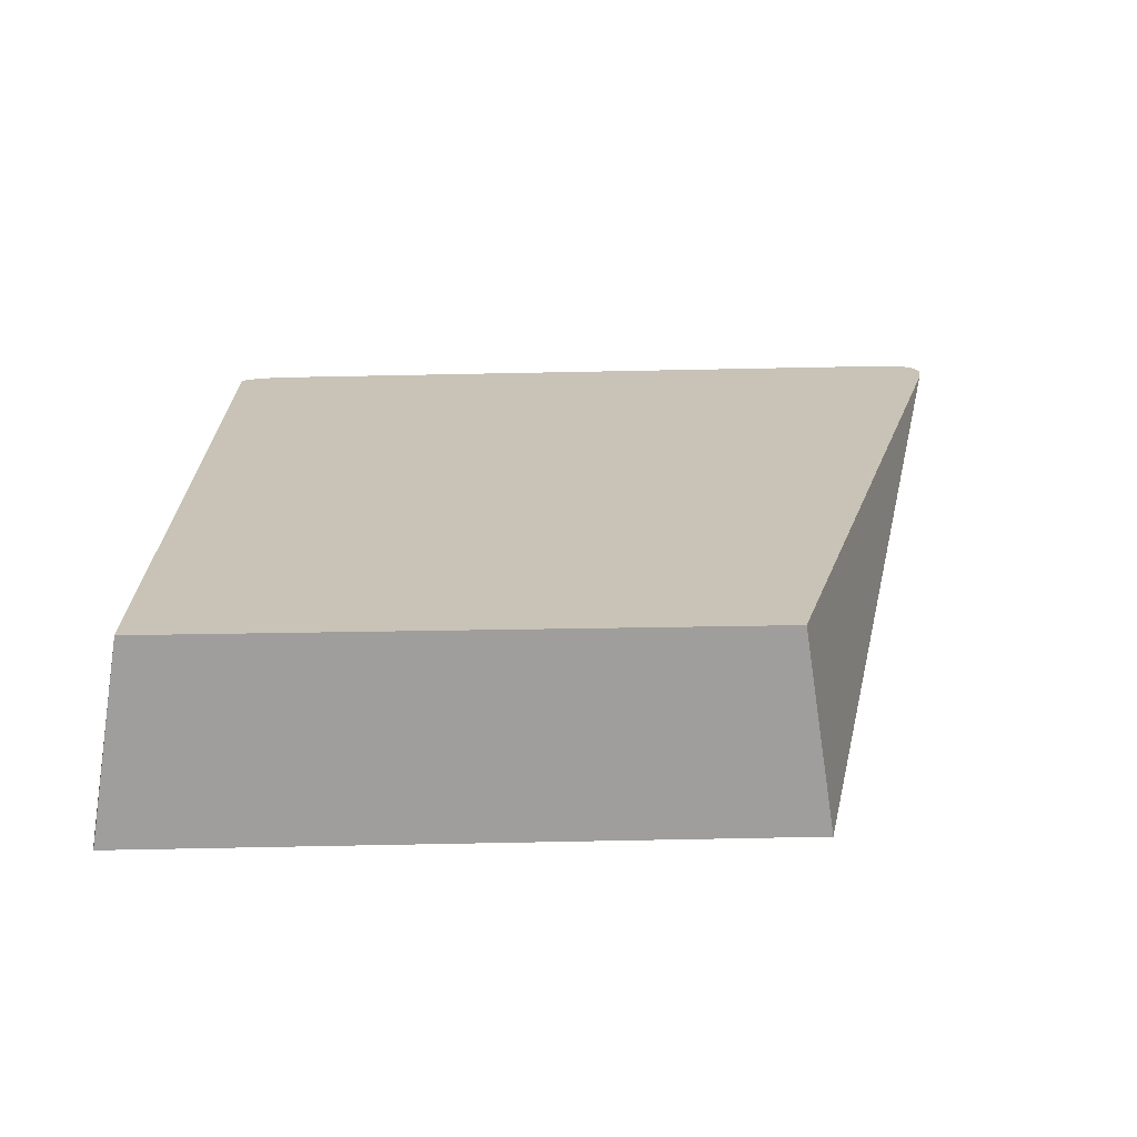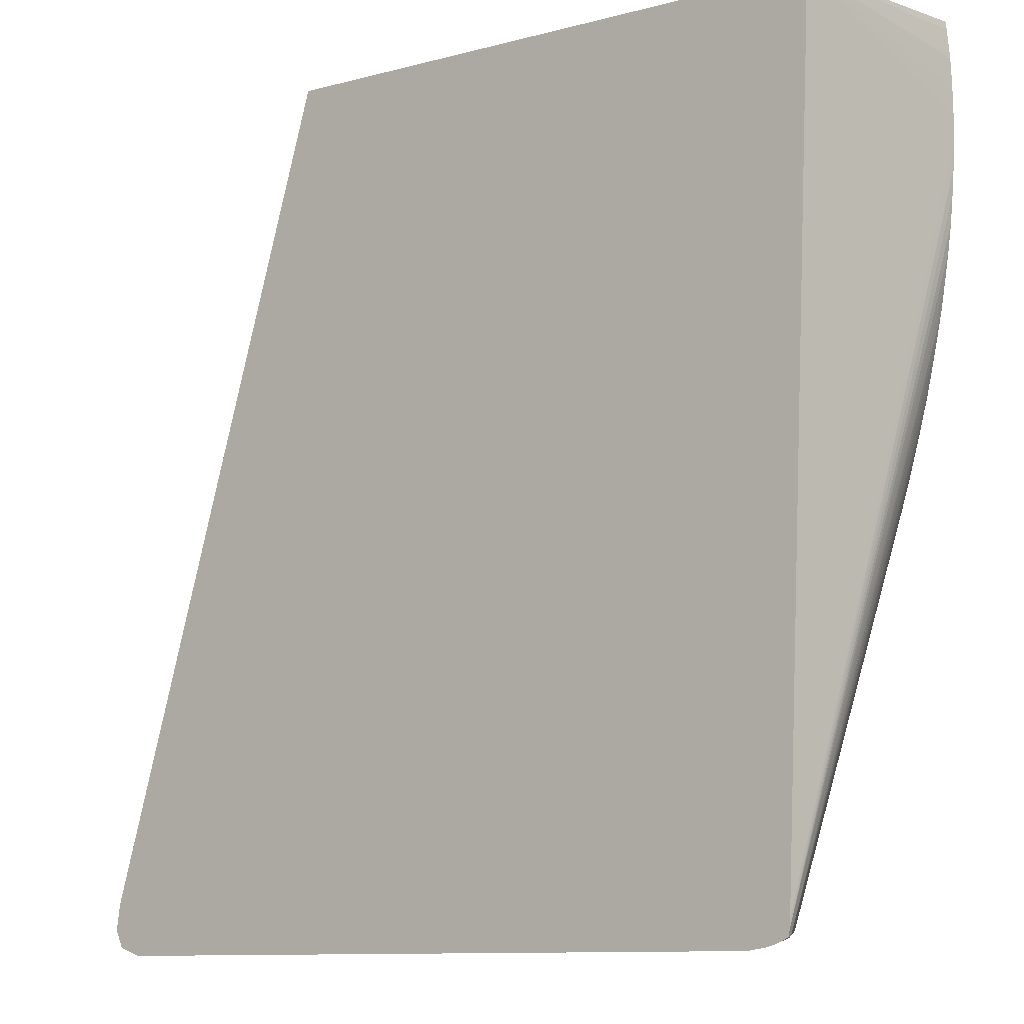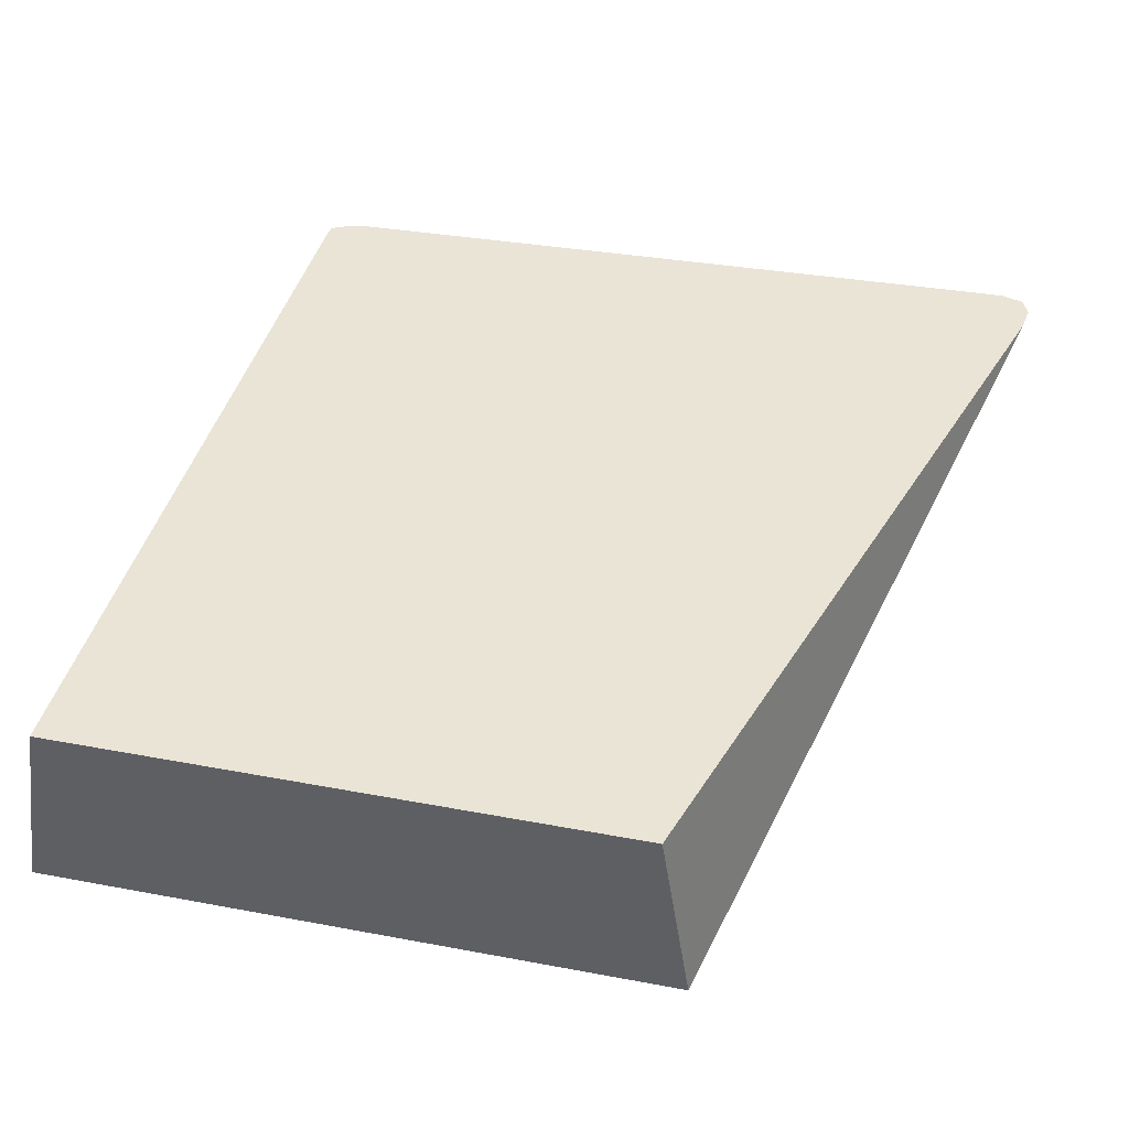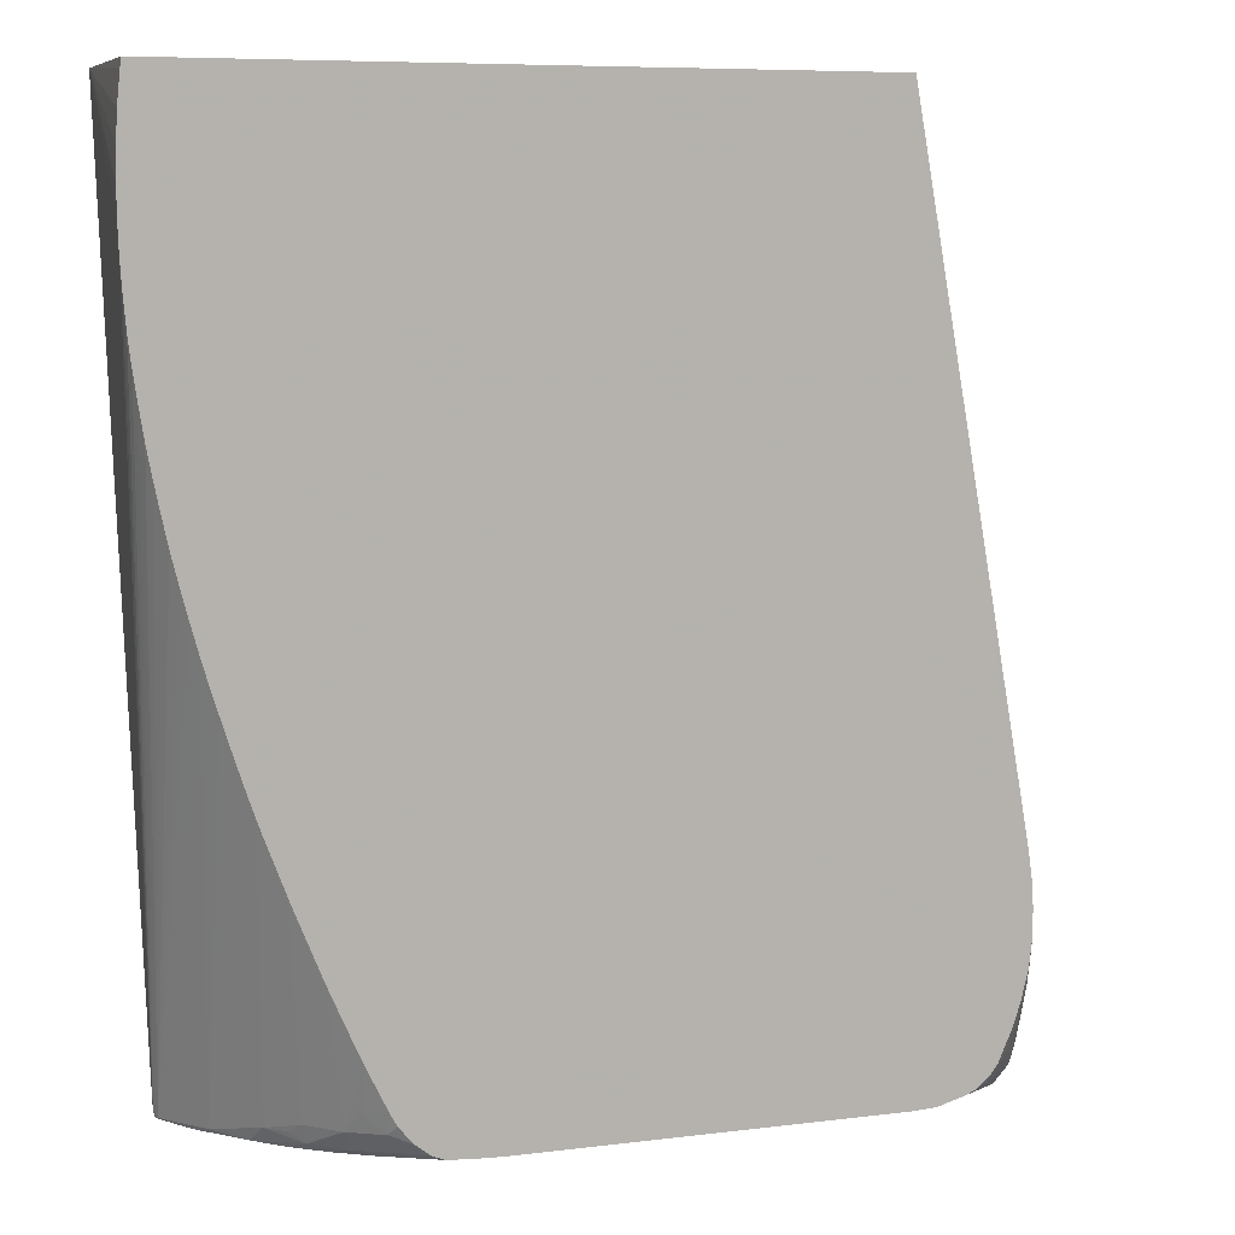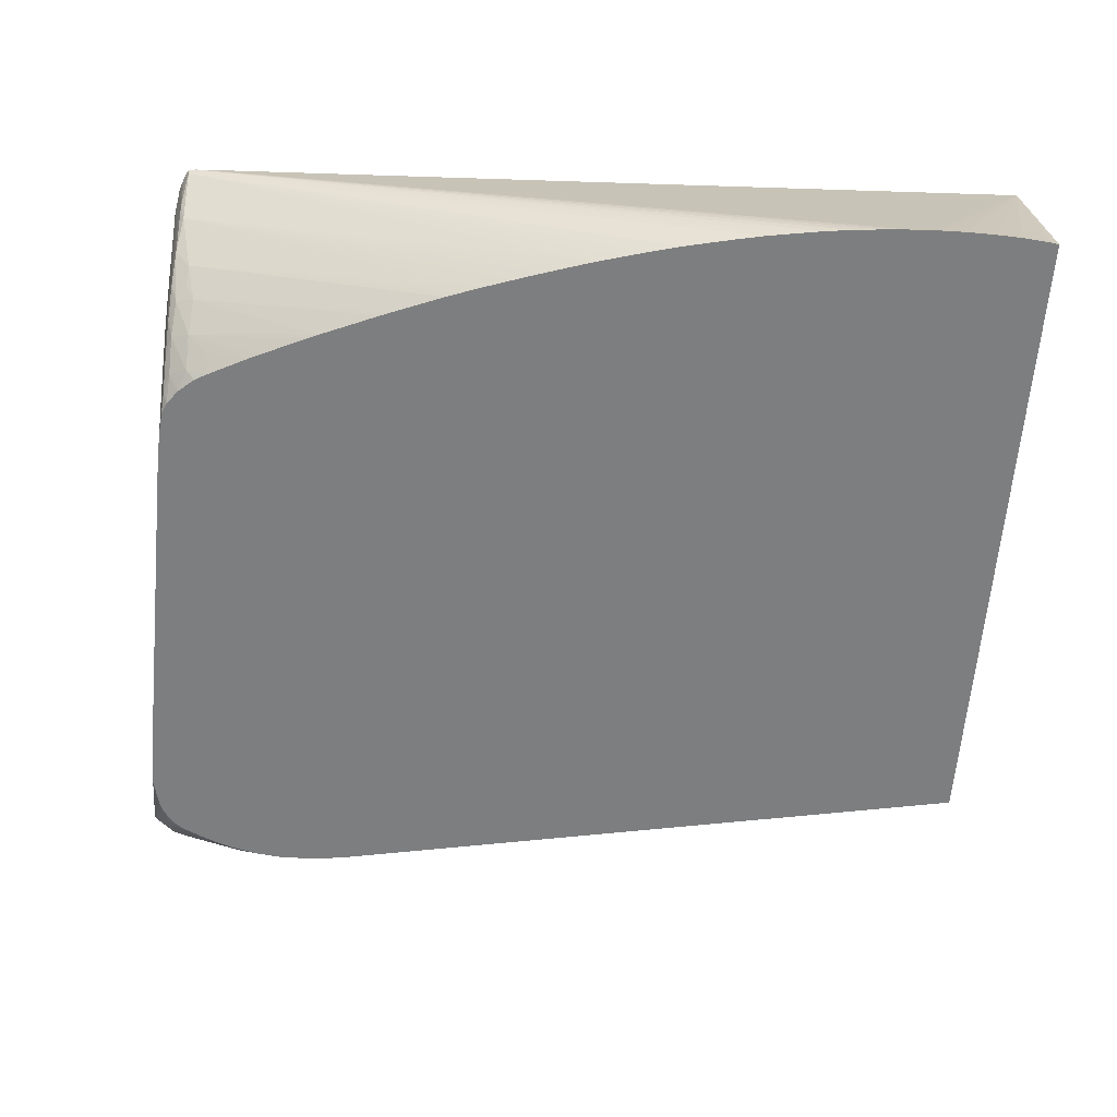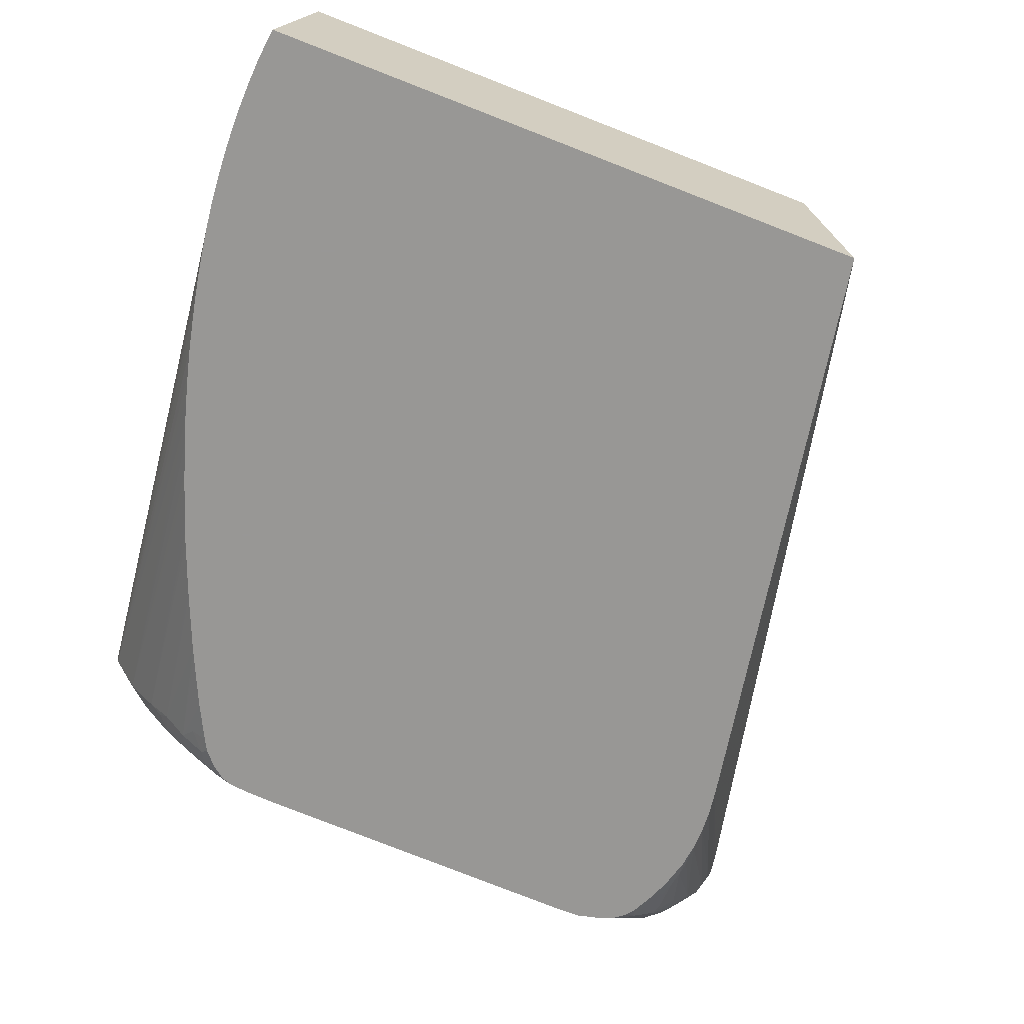
<metadata>
{"format":"obj","ext":"obj","renderer":"f3d","projection":"perspective","resolution":1024,"background":"white","views":[{"elev":19.4,"azim":-2.4,"up":"+Y"},{"elev":-7.6,"azim":-142.7,"up":"+Z"},{"elev":42.7,"azim":12.6,"up":"+Y"},{"elev":8.0,"azim":-25.1,"up":"+Z"},{"elev":-59.3,"azim":-94.1,"up":"+Y"},{"elev":-68.2,"azim":-21.5,"up":"+Y"}]}
</metadata>
<code>
v 0.01462 -0.001956 -0.05357
v 0.01559 -0.001956 -0.05328
v 0.01462 -0.002708 -0.05347
v 0.01354 -0.003792 -0.05345
v 0.01354 -0.001956 -0.05355
v 0.01591 -0.001956 -0.05255
v 0.01522 -0.003369 -0.05314
v 0.01536 -0.002708 -0.05325
v 0.01462 -0.003755 -0.05327
v 0.01304 -0.006572 -0.05311
v 0.012 -0.007656 -0.05311
v 0.01137 -0.00704 -0.05318
v -0.01538 -0.001956 -0.05259
v 0.01586 -0.001956 -0.05215
v 0.01525 -0.003444 -0.05168
v 0.01562 -0.002708 -0.05254
v 0.01528 -0.003485 -0.05254
v 0.01418 -0.005575 -0.05226
v 0.01399 -0.00534 -0.05298
v 0.01426 -0.004619 -0.05319
v 0.01321 -0.006813 -0.05254
v 0.01278 -0.007355 -0.05254
v 0.01197 -0.008725 -0.05208
v 0.01137 -0.007707 -0.05311
v 0.01084 -0.009754 -0.052
v 0.01029 -0.00998 -0.05218
v 0.009674 -0.01021 -0.05232
v 0.00926 -0.01021 -0.05248
v 0.008122 -0.01021 -0.05275
v 0.007038 -0.01021 -0.05276
v -0.008123 -0.01021 -0.05225
v -0.01246 -0.00704 -0.05235
v -0.01462 -0.003792 -0.05249
v -0.01571 -0.002708 -0.05252
v -0.01571 -0.001956 -0.05257
v 0.01575 -0.001956 -0.05143
v 0.01166 -0.01021 -0.04395
v 0.01183 -0.01021 -0.04505
v 0.0119 -0.01021 -0.04604
v 0.0119 -0.01021 -0.04712
v 0.01299 -0.007567 -0.05166
v 0.012 -0.009895 -0.0482
v 0.01196 -0.009811 -0.04895
v 0.01207 -0.008854 -0.05145
v 0.01175 -0.009583 -0.05037
v 0.01121 -0.01011 -0.05037
v 0.01152 -0.009395 -0.05145
v 0.01098 -0.009883 -0.05145
v 0.01058 -0.01021 -0.05148
v 0.01028 -0.01021 -0.05186
v -0.008201 -0.01021 -0.05224
v -0.01029 -0.009207 -0.05223
v -0.01248 -0.008162 -0.05217
v -0.01358 -0.007078 -0.0522
v -0.01354 -0.005958 -0.05237
v -0.0158 -0.003889 -0.05228
v -0.01646 -0.001956 -0.05244
v -0.01462 -0.004875 -0.05238
v -0.01464 -0.005957 -0.05219
v 0.006709 -0.01021 -0.01746
v 0.005454 -0.001956 -0.01746
v 0.01176 -0.01021 -0.0482
v 0.01146 -0.01021 -0.04937
v 0.01187 -0.009697 -0.04967
v 0.01144 -0.01021 -0.04944
v 0.01131 -0.01021 -0.04979
v 0.0111 -0.01021 -0.05037
v -0.009285 -0.01021 -0.05217
v -0.01134 -0.009208 -0.05212
v -0.01213 -0.008847 -0.05207
v -0.01324 -0.007827 -0.0521
v -0.01429 -0.006741 -0.0521
v -0.0155 -0.004875 -0.05216
v -0.01644 -0.003593 -0.05214
v -0.01679 -0.001956 -0.05233
v -0.01527 -0.005595 -0.05207
v -0.02003 -0.01021 -0.01746
v -0.01876 -0.001956 -0.01746
v -0.01019 -0.01021 -0.05207
v -0.01021 -0.01021 -0.05207
v -0.01095 -0.009832 -0.05203
v -0.01286 -0.008548 -0.05187
v -0.01168 -0.009569 -0.05182
v -0.01396 -0.007464 -0.05183
v -0.01623 -0.004316 -0.05194
v -0.01735 -0.002199 -0.05201
v -0.01723 -0.001956 -0.05214
v -0.0168 -0.002619 -0.0522
v -0.01505 -0.006358 -0.05145
v -0.02008 -0.01021 -0.0178
v -0.01746 -0.001956 -0.05145
v -0.02027 -0.01021 -0.02221
v -0.02028 -0.01021 -0.02113
v -0.02026 -0.01021 -0.02004
v -0.02025 -0.01021 -0.01996
v -0.0202 -0.01021 -0.01896
v -0.02019 -0.01021 -0.01888
v -0.01022 -0.01021 -0.05207
v -0.0107 -0.01021 -0.05186
v -0.01313 -0.008816 -0.05115
v -0.01205 -0.009862 -0.0511
v -0.01128 -0.01021 -0.0514
v -0.01416 -0.007674 -0.0511
v -0.01446 -0.007078 -0.05146
v -0.0154 -0.005818 -0.05145
v -0.01664 -0.01021 -0.03954
v -0.01701 -0.01021 -0.03845
v -0.01703 -0.01021 -0.03839
v -0.01726 -0.01021 -0.03769
v -0.01745 -0.01021 -0.0371
v -0.01771 -0.01021 -0.03629
v -0.01804 -0.01021 -0.03521
v -0.01834 -0.01021 -0.03413
v -0.0186 -0.01021 -0.03315
v -0.01866 -0.01021 -0.03294
v -0.0189 -0.01021 -0.03196
v -0.01892 -0.01021 -0.03188
v -0.01915 -0.01021 -0.03087
v -0.01937 -0.01021 -0.0298
v -0.01958 -0.01021 -0.02876
v -0.01744 -0.001956 -0.05178
v -0.01738 -0.001956 -0.05205
v -0.01534 -0.01021 -0.043
v -0.01615 -0.01021 -0.04091
v -0.01635 -0.01021 -0.04037
v -0.02023 -0.01021 -0.02329
v -0.02023 -0.01021 -0.02321
v -0.01277 -0.009538 -0.05037
v -0.01293 -0.01021 -0.04859
v -0.01317 -0.01021 -0.04807
v -0.01398 -0.01021 -0.04629
v -0.01416 -0.01021 -0.04586
v -0.01184 -0.01021 -0.05074
v -0.01213 -0.01021 -0.0502
v -0.01518 -0.01021 -0.04339
v -0.01976 -0.01021 -0.02763
v -0.01992 -0.01021 -0.02654
v -0.01994 -0.01021 -0.02646
v -0.02006 -0.01021 -0.02546
v -0.02016 -0.01021 -0.0243
f 1 2 3
f 52 69 53
f 53 69 70
f 53 70 71
f 53 71 54
f 54 71 72
f 54 72 59
f 54 59 58
f 54 58 55
f 56 59 73
f 56 73 74
f 56 74 57
f 57 74 75
f 59 72 76
f 59 76 73
f 52 68 69
f 60 61 78
f 68 79 69
f 69 79 80
f 69 80 81
f 69 81 70
f 70 82 71
f 70 81 83
f 70 83 82
f 71 82 72
f 72 82 84
f 72 84 76
f 73 76 74
f 74 76 85
f 74 85 86
f 74 86 87
f 60 78 77
f 51 68 52
f 48 67 49
f 47 67 48
f 27 51 31
f 27 31 30
f 27 30 29
f 27 29 28
f 31 51 32
f 32 51 52
f 32 52 53
f 32 53 54
f 32 54 55
f 32 55 34
f 32 34 33
f 34 56 57
f 34 57 35
f 34 55 58
f 34 58 59
f 34 59 56
f 36 60 37
f 46 67 47
f 46 66 67
f 45 66 46
f 45 65 66
f 45 63 65
f 45 64 63
f 74 87 88
f 44 64 45
f 43 63 64
f 43 62 63
f 42 62 43
f 41 43 44
f 40 62 42
f 36 61 60
f 43 64 44
f 74 88 75
f 75 88 87
f 76 89 85
f 86 119 120
f 86 120 121
f 86 121 122
f 86 122 87
f 89 104 103
f 89 103 123
f 89 123 124
f 89 124 125
f 89 125 106
f 89 106 105
f 91 121 126
f 91 126 127
f 91 127 92
f 100 128 129
f 100 129 130
f 100 130 131
f 100 131 132
f 128 134 129
f 121 140 126
f 121 139 140
f 121 138 139
f 121 137 138
f 121 136 137
f 86 118 119
f 120 136 121
f 103 132 135
f 101 134 128
f 101 133 134
f 101 102 133
f 100 101 128
f 100 132 103
f 103 135 123
f 27 68 51
f 86 117 118
f 86 115 116
f 77 78 90
f 78 91 92
f 78 92 93
f 78 93 94
f 78 94 95
f 78 95 96
f 78 96 97
f 78 97 90
f 80 98 81
f 81 99 83
f 81 98 99
f 82 100 84
f 82 83 101
f 82 101 100
f 83 99 102
f 83 102 101
f 84 103 104
f 86 114 115
f 86 113 114
f 86 112 113
f 85 112 86
f 85 111 112
f 85 110 111
f 86 116 117
f 85 109 110
f 85 107 108
f 85 106 107
f 85 105 106
f 85 89 105
f 84 100 103
f 84 104 89
f 85 108 109
f 27 79 68
f 76 84 89
f 27 98 80
f 7 9 8
f 9 20 10
f 10 19 21
f 10 21 22
f 10 22 23
f 10 23 11
f 11 24 12
f 11 23 25
f 11 25 26
f 11 26 27
f 11 27 28
f 11 28 29
f 11 29 24
f 12 24 30
f 7 10 20
f 12 30 31
f 12 32 13
f 13 32 33
f 13 33 34
f 13 34 35
f 14 36 37
f 14 37 38
f 14 38 15
f 15 17 16
f 15 38 39
f 15 39 17
f 17 39 40
f 17 40 18
f 18 41 21
f 18 21 19
f 12 31 32
f 7 19 10
f 7 18 19
f 7 17 18
f 27 80 79
f 1 3 4
f 1 4 5
f 1 5 13
f 1 13 35
f 1 35 57
f 1 57 75
f 1 75 87
f 1 87 122
f 1 122 121
f 1 121 91
f 1 91 78
f 1 78 61
f 1 61 36
f 1 36 14
f 1 14 6
f 1 6 2
f 7 16 17
f 6 16 7
f 6 15 16
f 6 14 15
f 4 13 5
f 4 12 13
f 18 40 42
f 4 11 12
f 3 10 11
f 3 9 10
f 3 8 9
f 2 8 3
f 2 7 8
f 2 6 7
f 3 11 4
f 18 42 43
f 7 20 9
f 27 112 111
f 27 140 139
f 27 139 138
f 27 138 137
f 27 137 136
f 27 120 119
f 27 119 118
f 27 118 117
f 27 117 116
f 27 116 115
f 27 115 114
f 27 114 113
f 27 113 112
f 27 111 110
f 27 110 109
f 27 109 108
f 27 108 107
f 27 107 106
f 27 99 98
f 18 43 41
f 27 102 99
f 27 133 102
f 27 134 133
f 27 129 134
f 27 126 140
f 27 130 129
f 27 132 131
f 27 135 132
f 27 123 135
f 27 124 123
f 27 125 124
f 27 106 125
f 27 131 130
f 27 127 126
f 27 136 120
f 25 49 50
f 27 50 49
f 26 50 27
f 25 50 26
f 27 92 127
f 25 48 49
f 24 29 30
f 27 49 67
f 23 48 25
f 23 46 47
f 23 45 46
f 23 44 45
f 23 41 44
f 21 23 22
f 21 41 23
f 23 47 48
f 27 66 65
f 27 67 66
f 27 63 62
f 27 93 92
f 27 94 93
f 27 95 94
f 27 96 95
f 27 97 96
f 27 65 63
f 27 77 90
f 27 90 97
f 27 37 60
f 27 38 37
f 27 39 38
f 27 40 39
f 27 62 40
f 27 60 77

</code>
